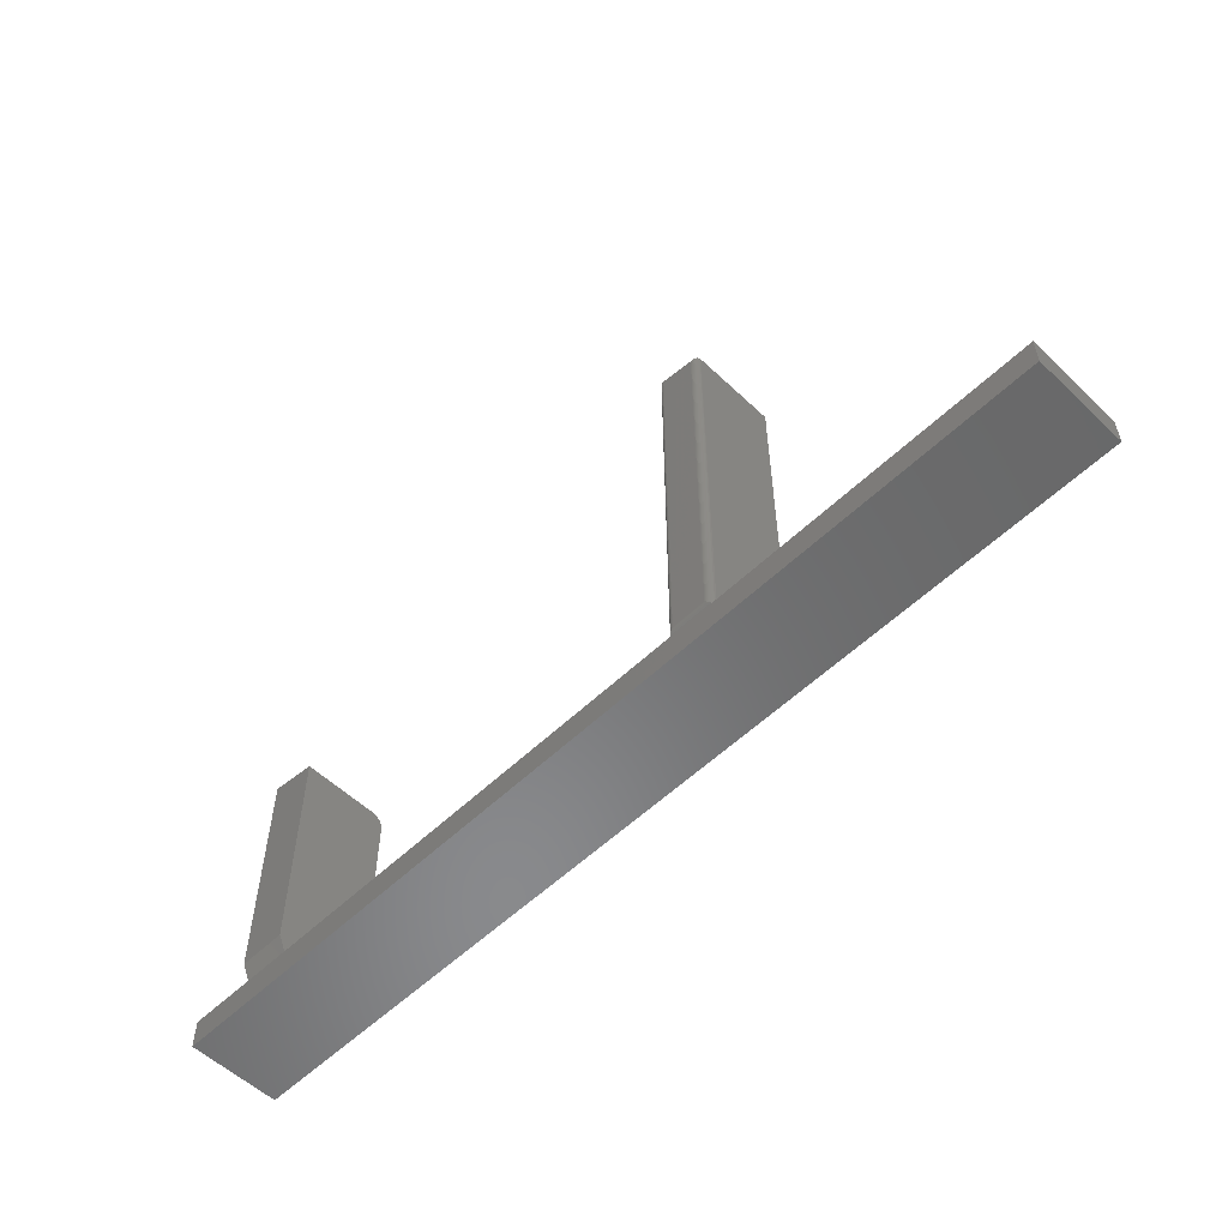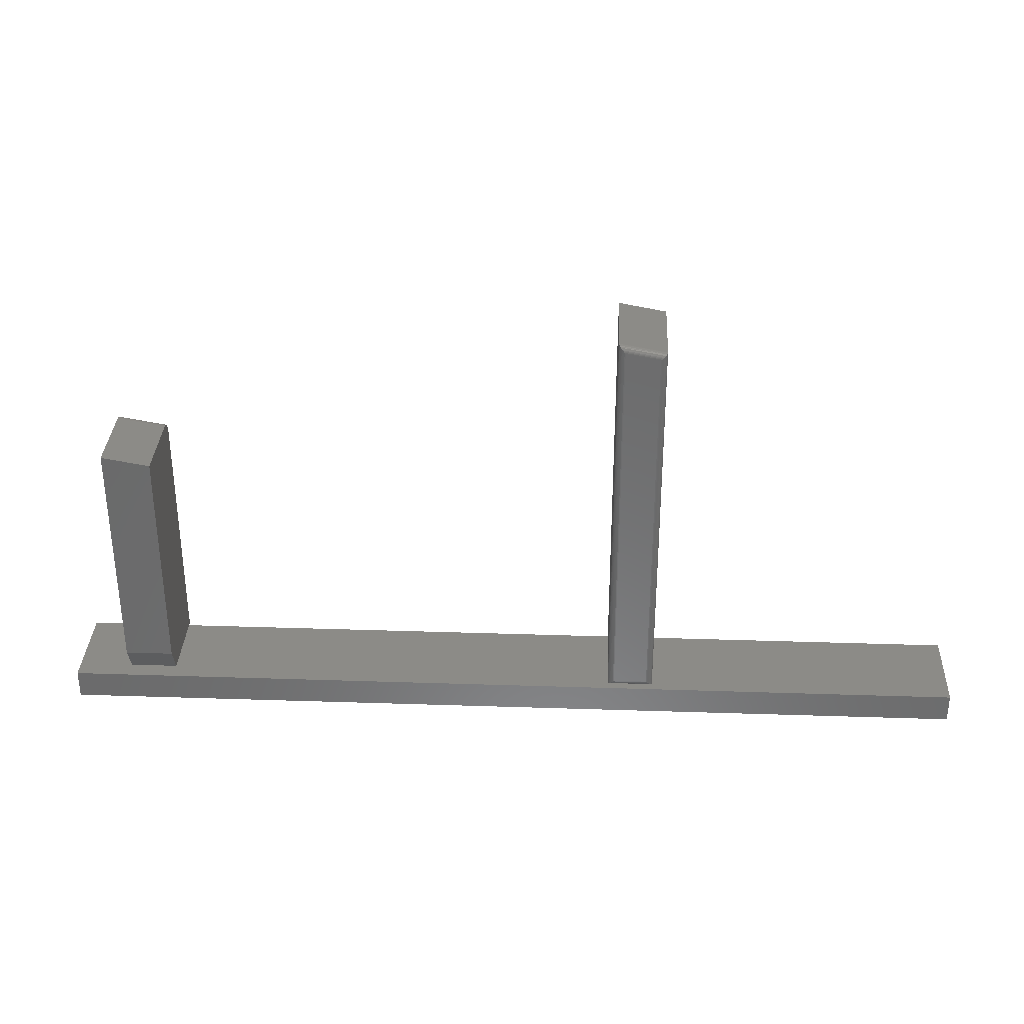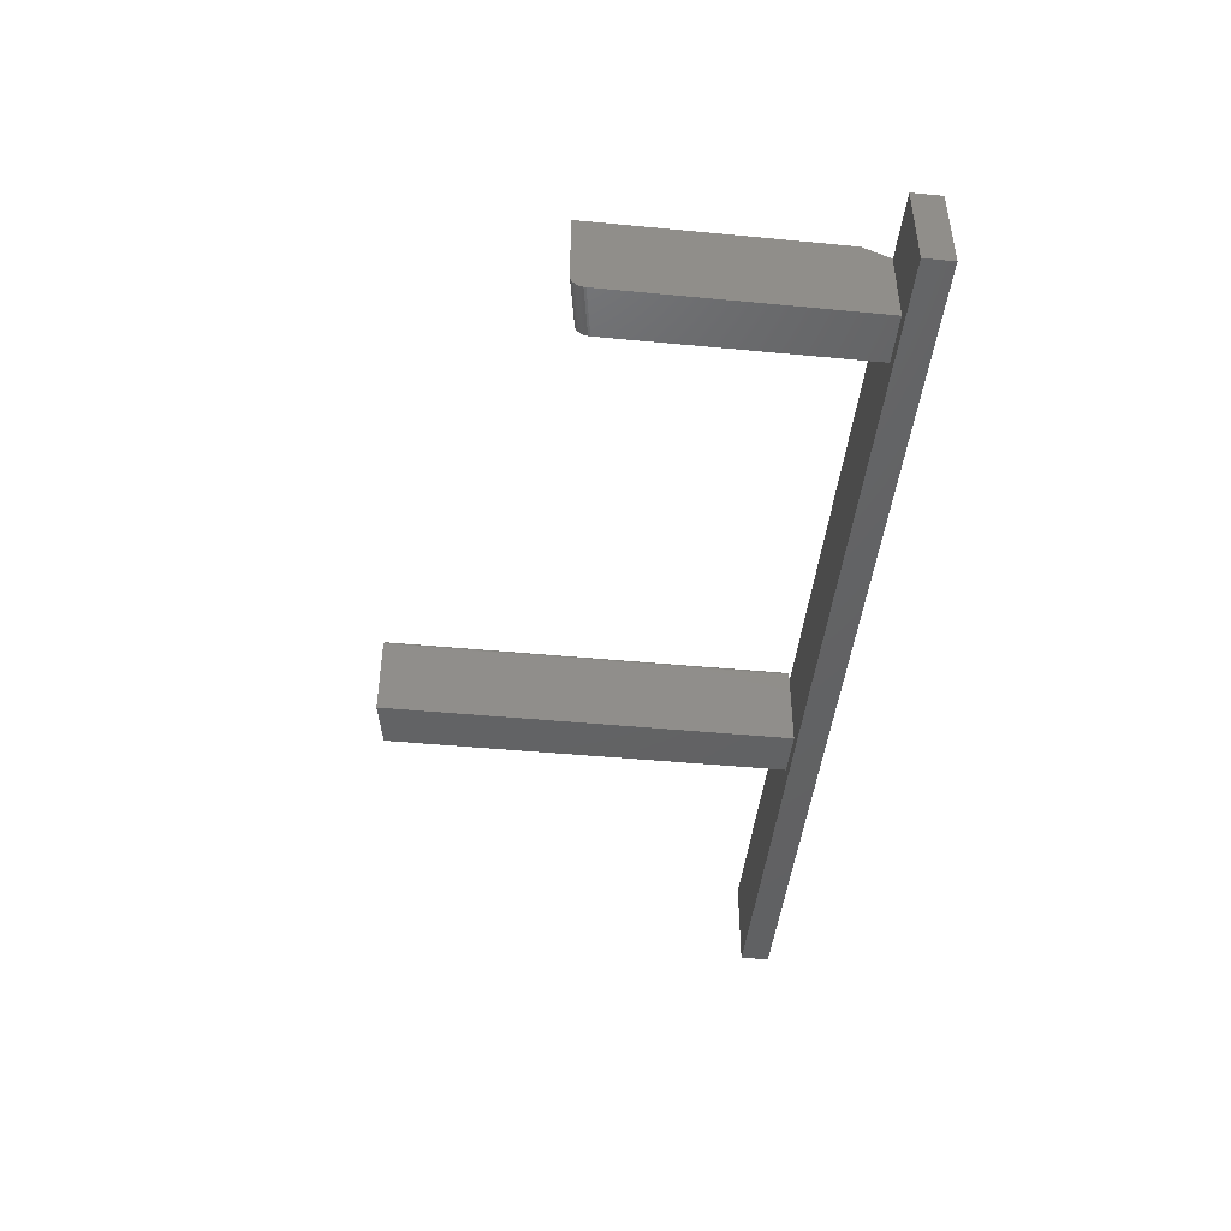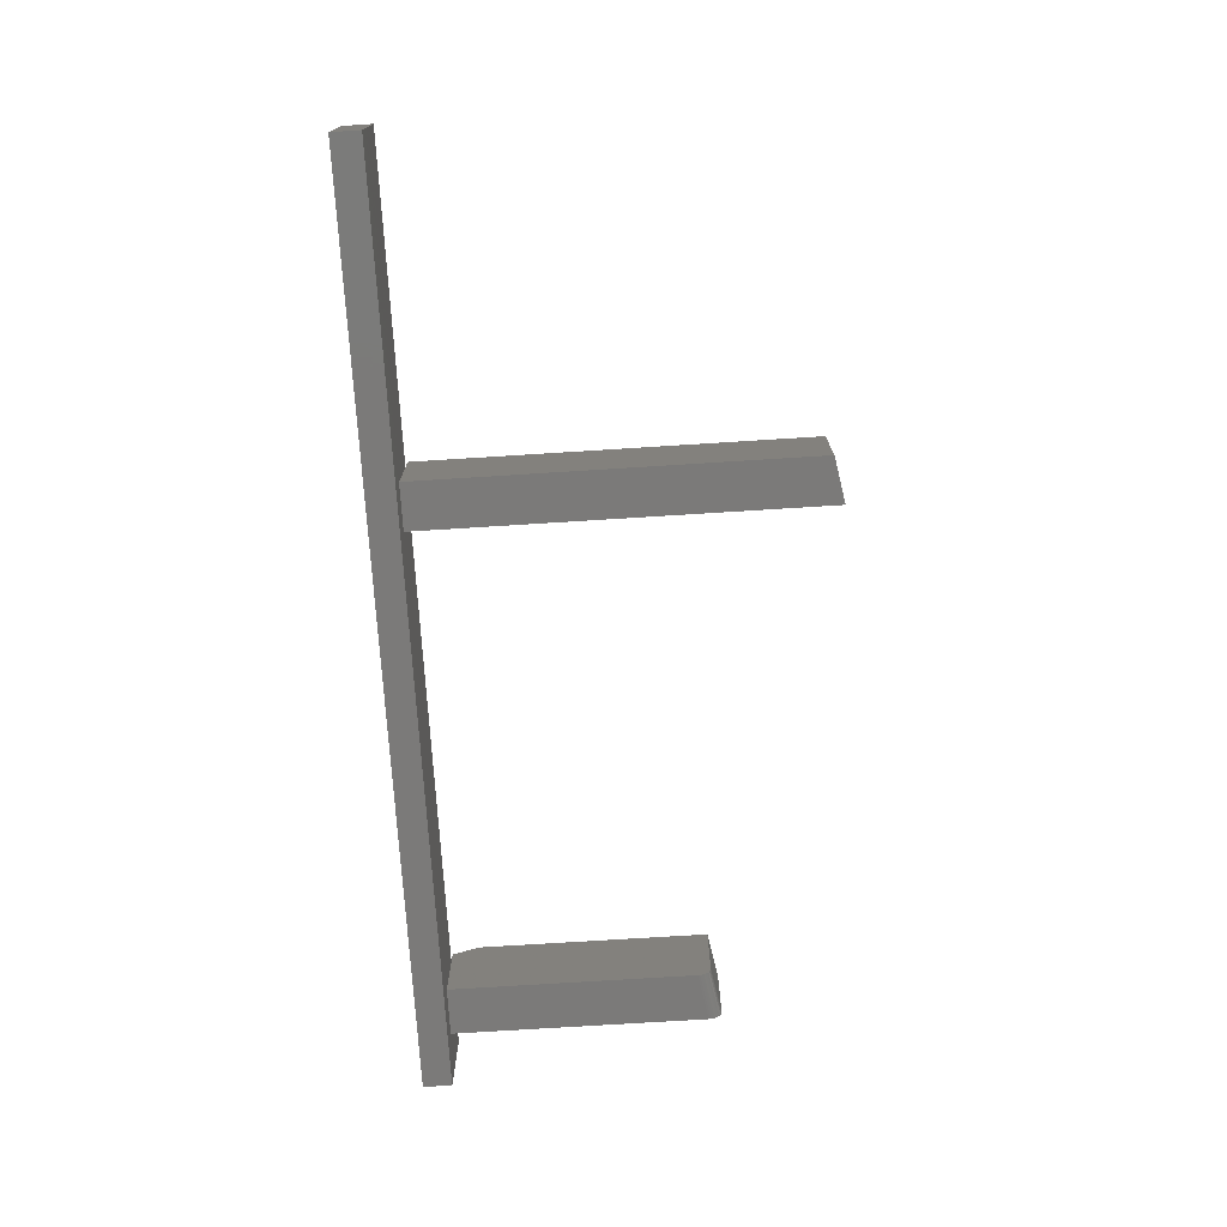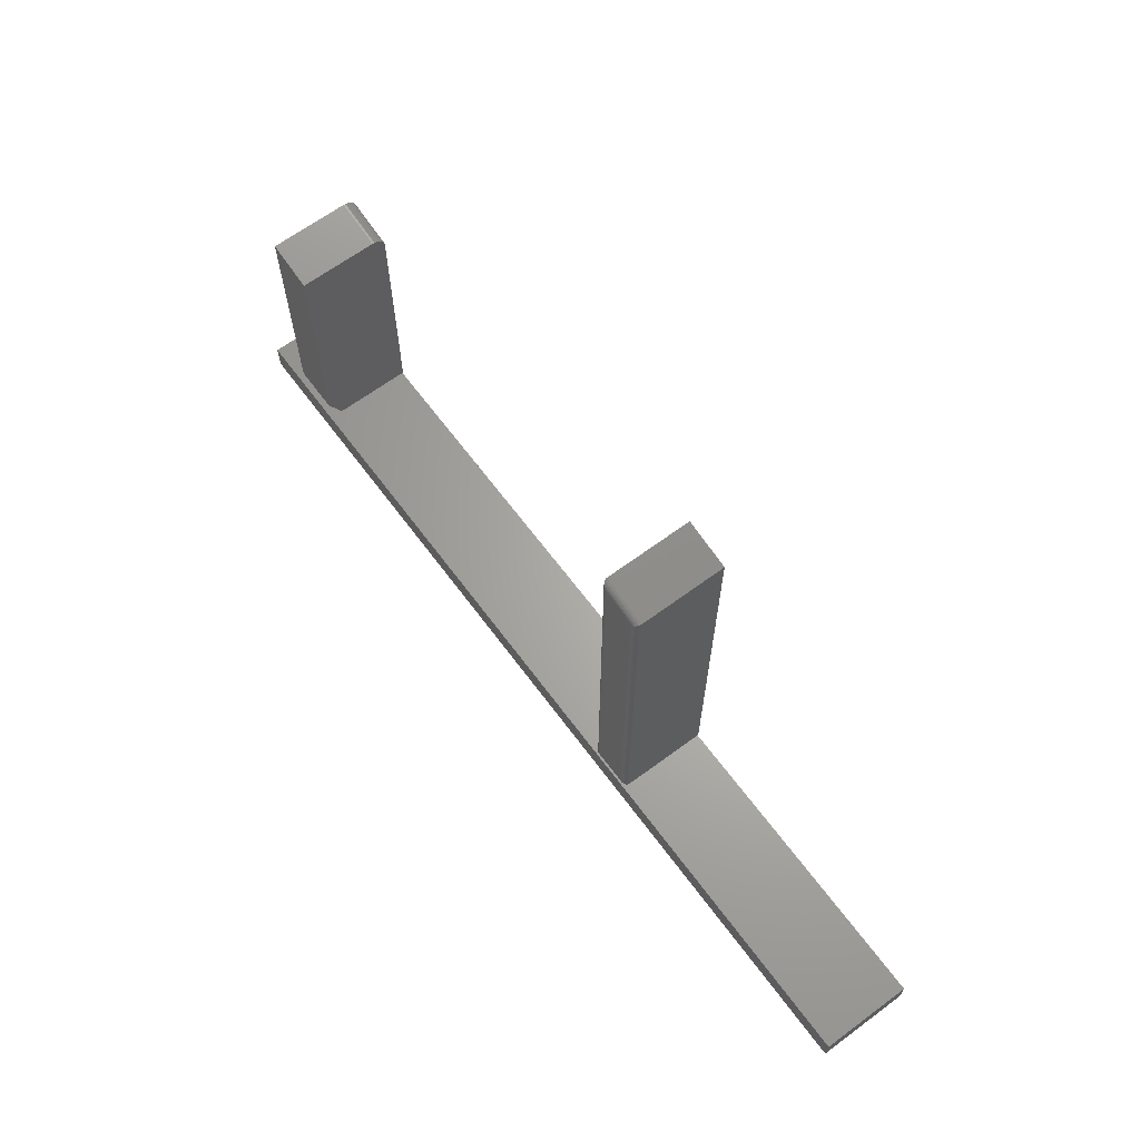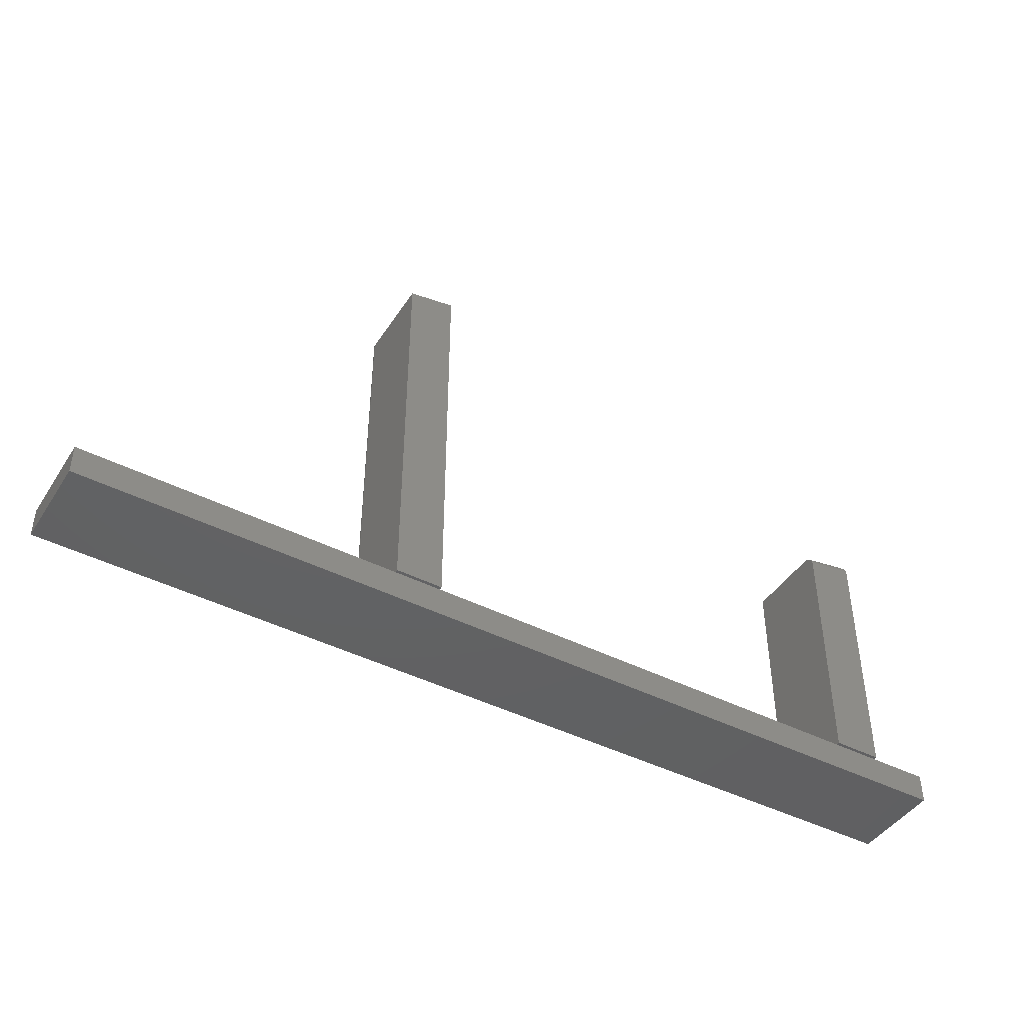
<metadata>
{"format":"stl","ext":"stl","renderer":"f3d","projection":"perspective","resolution":1024,"background":"white","views":[{"elev":-55.7,"azim":-134.8,"up":"+Z"},{"elev":32.9,"azim":-177.4,"up":"+Z"},{"elev":-45.2,"azim":83.7,"up":"+Y"},{"elev":-73.6,"azim":-86.4,"up":"+Y"},{"elev":65.5,"azim":-126.6,"up":"+Z"},{"elev":-44.0,"azim":-30.8,"up":"+Z"}]}
</metadata>
<code>
# stl→obj: 87 verts, 162 faces
v -0.75 -0.1094 -0.03906
v 0.3594 -0.1094 -0.03906
v 0.3594 -0.1094 -0.00403
v 0.2893 -0.1094 -0.00403
v 0.2309 -0.1094 -0.00403
v -0.3296 -0.1094 -0.00403
v -0.3763 -0.1094 -0.00403
v -0.75 -0.1094 -0.00403
v -0.75 0 -0.03906
v -0.75 2.188e-18 -0.00403
v -0.3763 4.368e-17 -0.00403
v -0.3296 4.886e-17 -0.00403
v 0.2309 1.111e-16 -0.00403
v 0.2893 1.176e-16 -0.00403
v 0.3594 1.254e-16 -0.00403
v 0.3594 1.232e-16 -0.03906
v -0.3672 4.337e-19 0.007812
v -0.3672 4.337e-19 0.4677
v -0.3267 2.68e-18 0.007812
v -0.3267 2.68e-18 0.475
v -0.375 -0.1094 0.4742
v -0.375 -0.007812 0.4742
v -0.375 -0.1094 0
v -0.375 -0.007812 1.062e-34
v -0.3189 -0.007812 0.4844
v -0.3189 -0.1094 0.4844
v -0.3189 -0.1094 -3.434e-18
v -0.3189 -0.007812 1.044e-17
v -0.3749 -0.006794 0.4741
v -0.3747 -0.005616 0.0003152
v -0.3684 -9.925e-05 0.006567
v -0.3684 -9.988e-05 0.4687
v -0.3696 -0.0003935 0.005364
v -0.3696 -0.0003938 0.4697
v -0.3708 -0.0008761 0.004218
v -0.3708 -0.000875 0.4707
v -0.3718 -0.001539 0.003156
v -0.3718 -0.001535 0.4715
v -0.3728 -0.002368 0.00221
v -0.3728 -0.002357 0.4723
v -0.3736 -0.003342 0.001405
v -0.3742 -0.004405 0.4735
v -0.3255 -9.596e-05 0.4765
v -0.3243 -0.0003871 0.4779
v -0.3231 -0.0008682 0.4793
v -0.3221 -0.001532 0.4806
v -0.3211 -0.002365 0.4817
v -0.3203 -0.003347 0.4827
v -0.319 -0.006704 0.4843
v -0.3197 -0.004452 0.4835
v -0.3192 -0.005616 0.0003152
v -0.3255 -9.925e-05 0.006571
v -0.3243 -0.0003935 0.005364
v -0.3231 -0.0008761 0.004218
v -0.3221 -0.001539 0.003156
v -0.3211 -0.002368 0.00221
v -0.3203 -0.003342 0.001405
v 0.2344 -0.1094 0.2943
v 0.2344 -0.1092 0.2967
v 0.2344 -0.1077 0.3015
v 0.2344 -0.1086 0.2992
v 0.2344 -0.0962 0.31
v 0.2344 -0.103 0.3071
v 0.2344 -0.09859 0.3094
v 0.2344 -0.1009 0.3085
v 0.2344 1.062e-34 0.03125
v 0.2344 -0.01562 0
v 0.2344 -0.1094 0
v 0.2344 -0.09375 0.3102
v 0.2344 2.84e-34 0.3102
v 0.2344 -0.1064 0.3036
v 0.2344 -0.1048 0.3055
v 0.2917 3.182e-18 0.3203
v 0.2917 -0.1008 0.3186
v 0.2917 -0.1029 0.3173
v 0.2917 -0.1048 0.3157
v 0.2917 -0.1064 0.3138
v 0.2917 -0.1077 0.3117
v 0.2917 -0.1086 0.3094
v 0.2917 -0.1092 0.3069
v 0.2917 -0.1094 0.3044
v 0.2917 3.182e-18 0.03125
v 0.2917 -0.09375 0.3203
v 0.2917 -0.09607 0.3201
v 0.2917 -0.09847 0.3196
v 0.2917 -0.1094 -3.51e-18
v 0.2917 -0.01562 -3.51e-18
f 1 2 3
f 1 3 4
f 1 4 5
f 1 5 6
f 1 6 7
f 1 7 8
f 9 10 11
f 9 11 12
f 9 12 13
f 9 13 14
f 9 14 15
f 9 15 16
f 10 9 8
f 8 9 1
f 7 11 8
f 8 11 10
f 6 12 7
f 7 12 11
f 5 13 6
f 6 13 12
f 4 14 5
f 5 14 13
f 3 15 4
f 4 15 14
f 16 15 2
f 2 15 3
f 1 9 2
f 2 9 16
f 17 18 19
f 19 18 20
f 21 22 23
f 23 22 24
f 25 22 26
f 26 22 21
f 27 28 26
f 26 28 25
f 24 28 23
f 23 28 27
f 24 29 30
f 24 22 29
f 18 31 32
f 18 17 31
f 31 33 32
f 32 33 34
f 33 35 34
f 34 35 36
f 35 37 36
f 36 37 38
f 37 39 38
f 38 39 40
f 40 39 41
f 40 41 42
f 42 41 30
f 42 30 29
f 20 32 43
f 20 18 32
f 32 34 43
f 43 34 44
f 44 34 36
f 44 36 45
f 45 36 38
f 45 38 46
f 46 38 40
f 46 40 47
f 47 40 42
f 48 47 42
f 22 25 29
f 29 25 49
f 29 49 42
f 42 49 50
f 42 50 48
f 28 49 25
f 28 51 49
f 19 43 52
f 19 20 43
f 43 44 52
f 52 44 53
f 53 44 45
f 53 45 54
f 54 45 46
f 54 46 55
f 55 46 47
f 55 47 56
f 47 48 56
f 56 48 57
f 48 50 57
f 57 50 51
f 50 49 51
f 17 52 31
f 17 19 52
f 52 53 31
f 31 53 33
f 53 54 33
f 33 54 35
f 54 55 35
f 35 55 37
f 55 56 37
f 37 56 39
f 56 57 39
f 39 57 41
f 57 51 41
f 28 24 51
f 51 24 30
f 51 30 41
f 23 27 21
f 21 27 26
f 58 59 60
f 60 59 61
f 62 63 64
f 64 63 65
f 66 67 68
f 66 68 58
f 66 58 60
f 69 70 66
f 69 66 60
f 69 60 71
f 69 71 72
f 69 72 63
f 69 63 62
f 73 74 75
f 73 75 76
f 73 76 77
f 73 77 78
f 73 78 79
f 73 79 80
f 73 80 81
f 73 81 82
f 74 73 83
f 74 83 84
f 74 84 85
f 81 86 82
f 82 86 87
f 68 86 58
f 58 86 81
f 73 70 83
f 83 70 69
f 83 69 84
f 84 69 62
f 84 62 85
f 85 62 64
f 85 64 74
f 74 64 65
f 74 65 75
f 75 65 63
f 75 63 76
f 76 63 72
f 76 72 77
f 77 72 71
f 77 71 78
f 78 71 60
f 78 60 79
f 79 60 61
f 79 61 80
f 80 61 59
f 80 59 81
f 81 59 58
f 66 70 82
f 82 70 73
f 67 87 68
f 68 87 86
f 67 66 87
f 87 66 82

</code>
